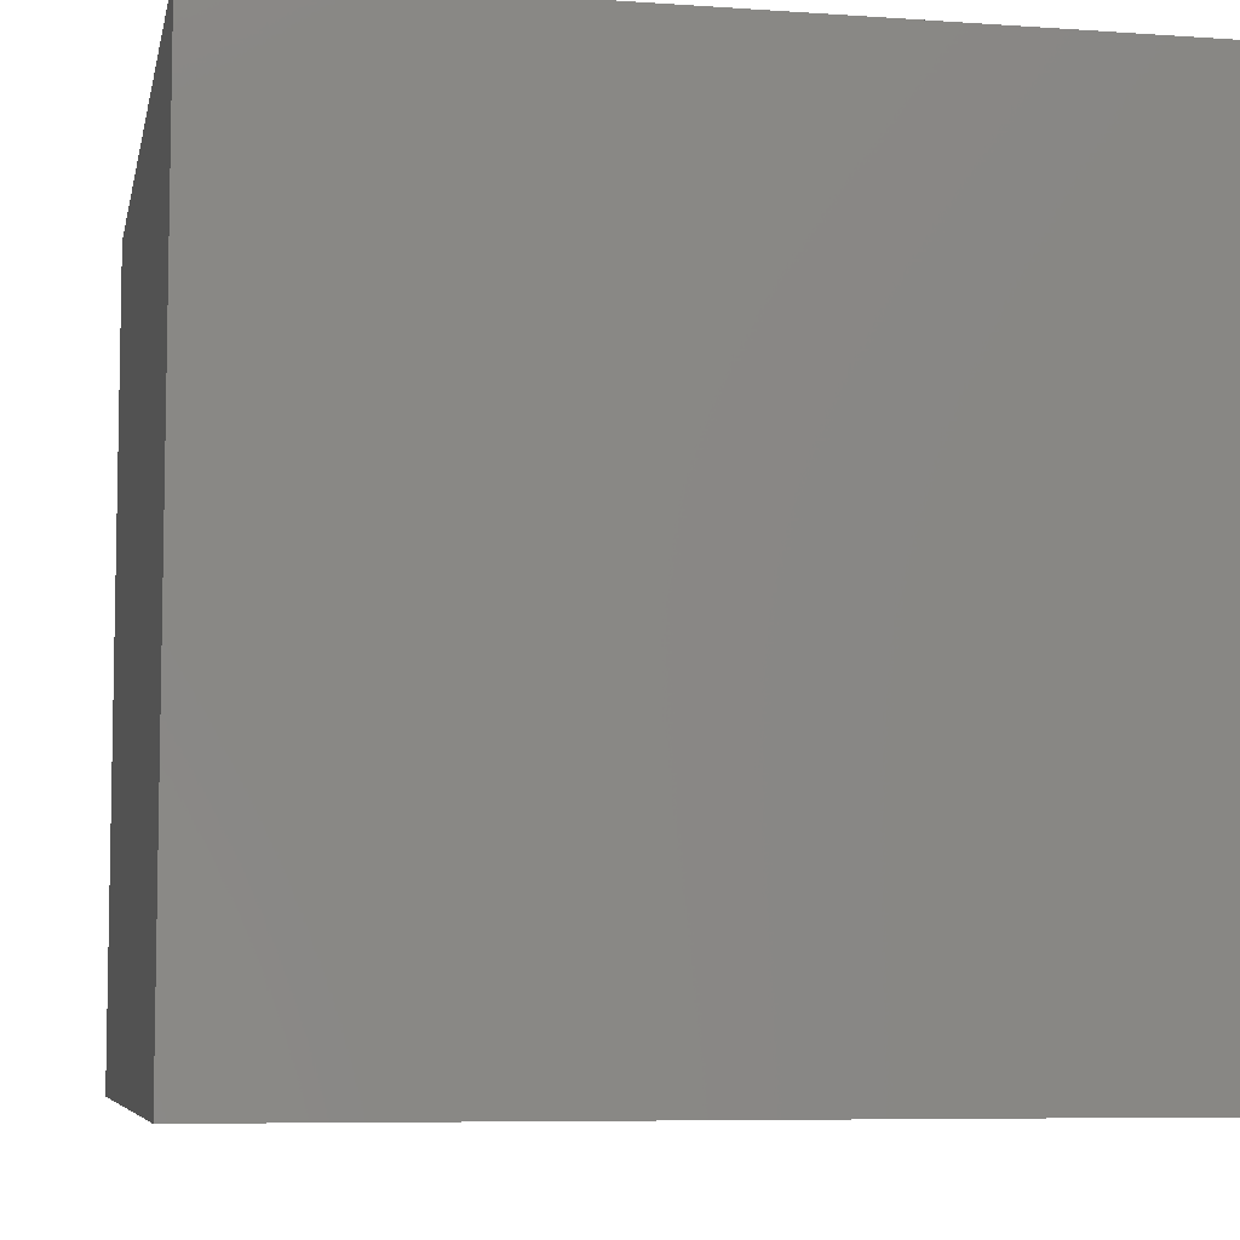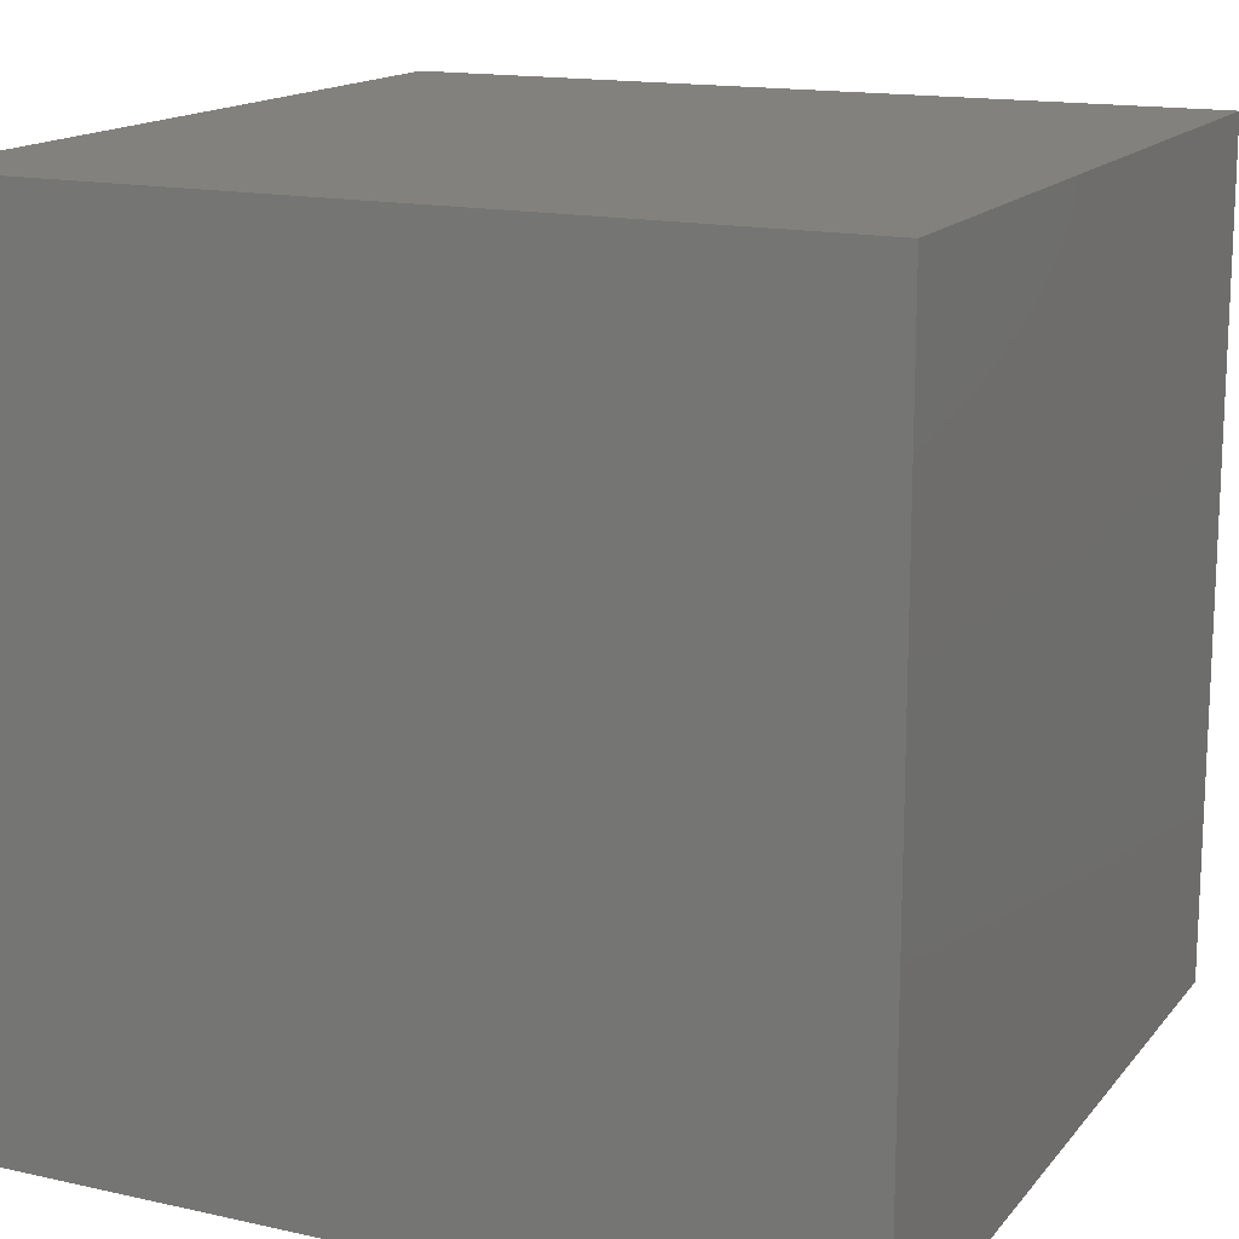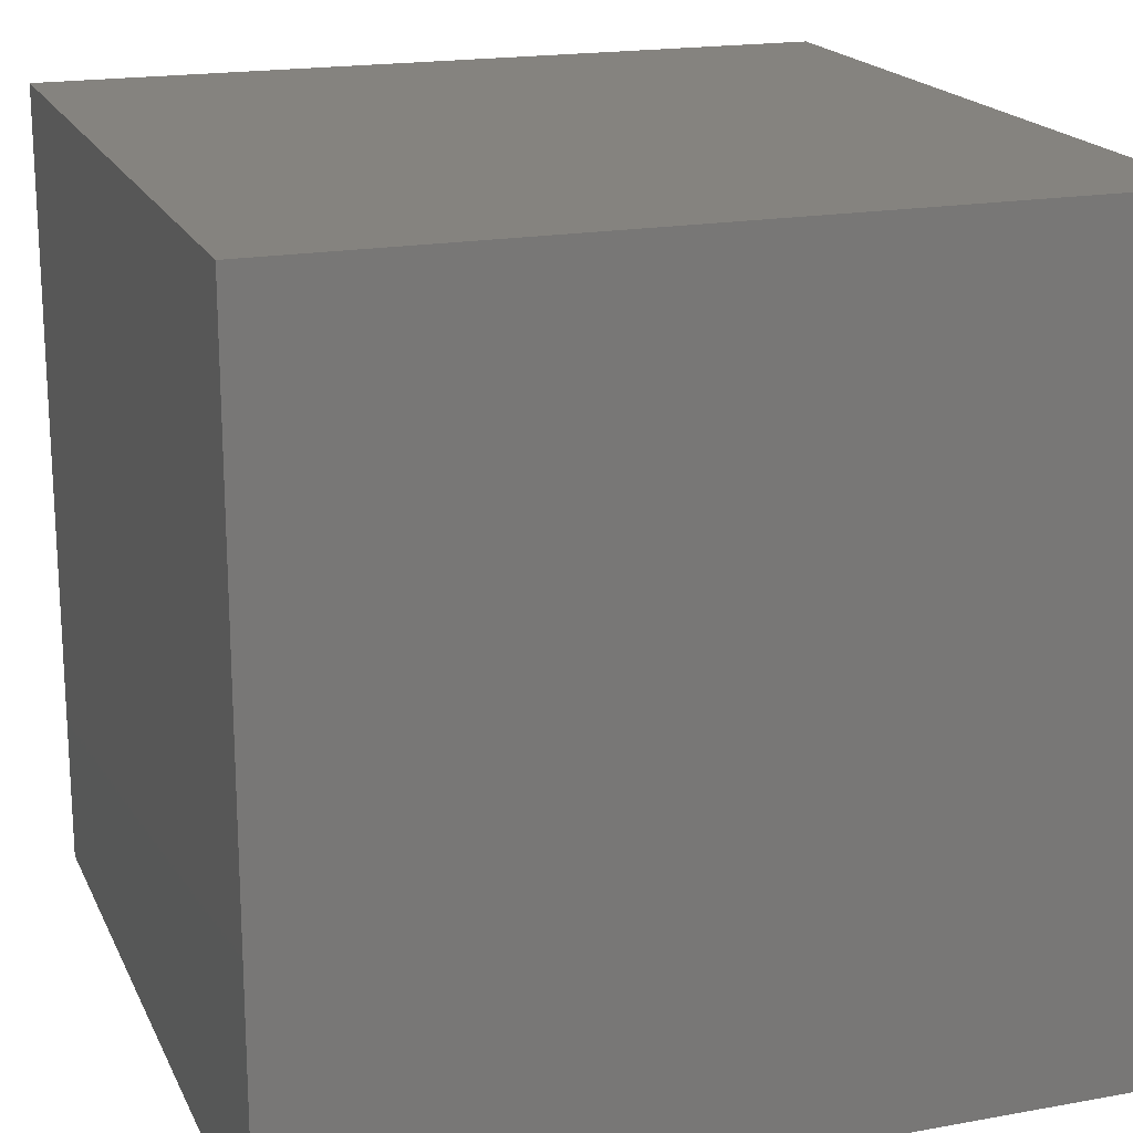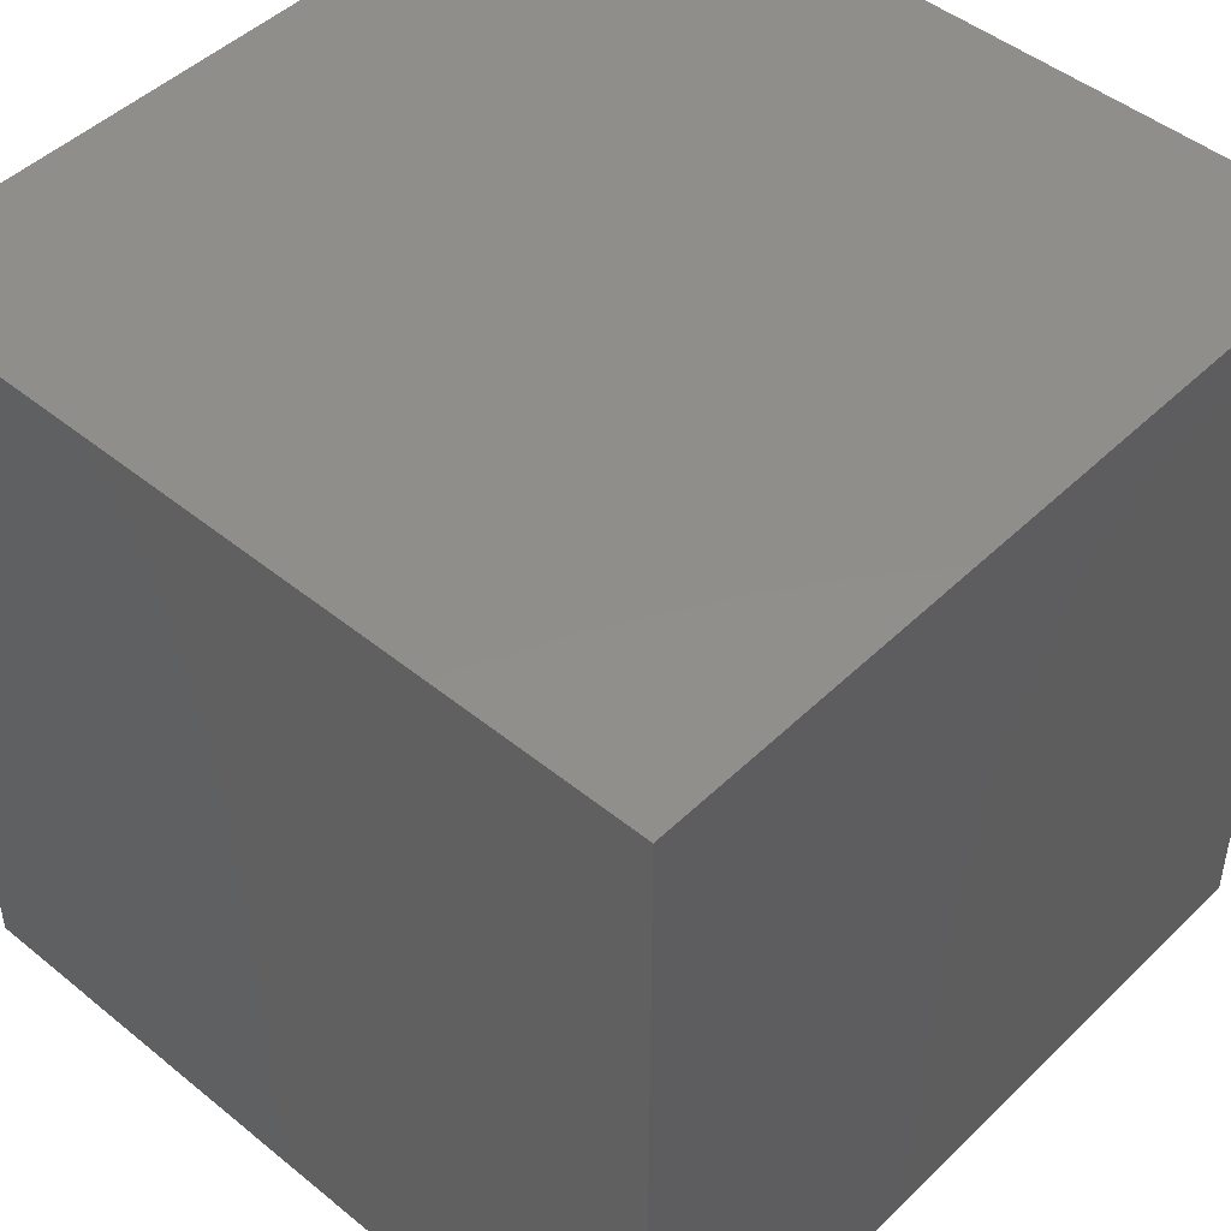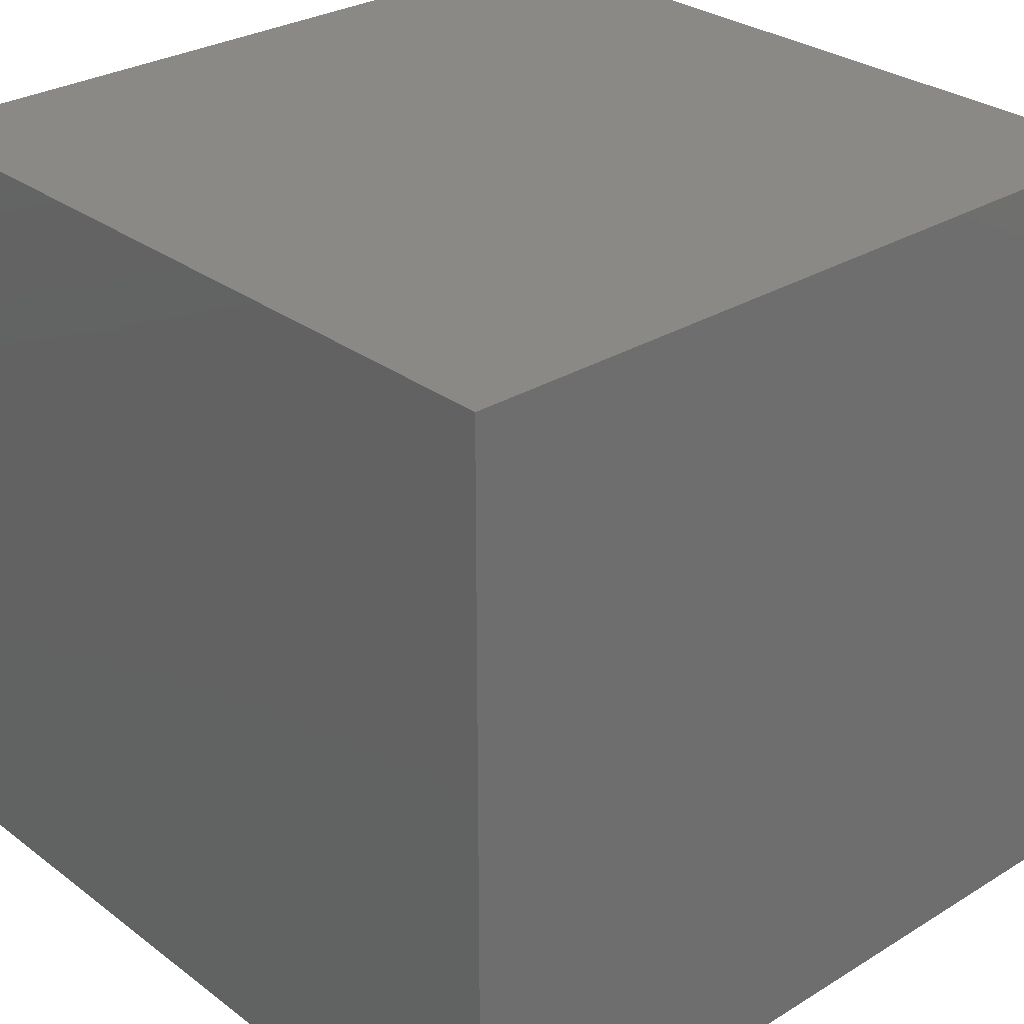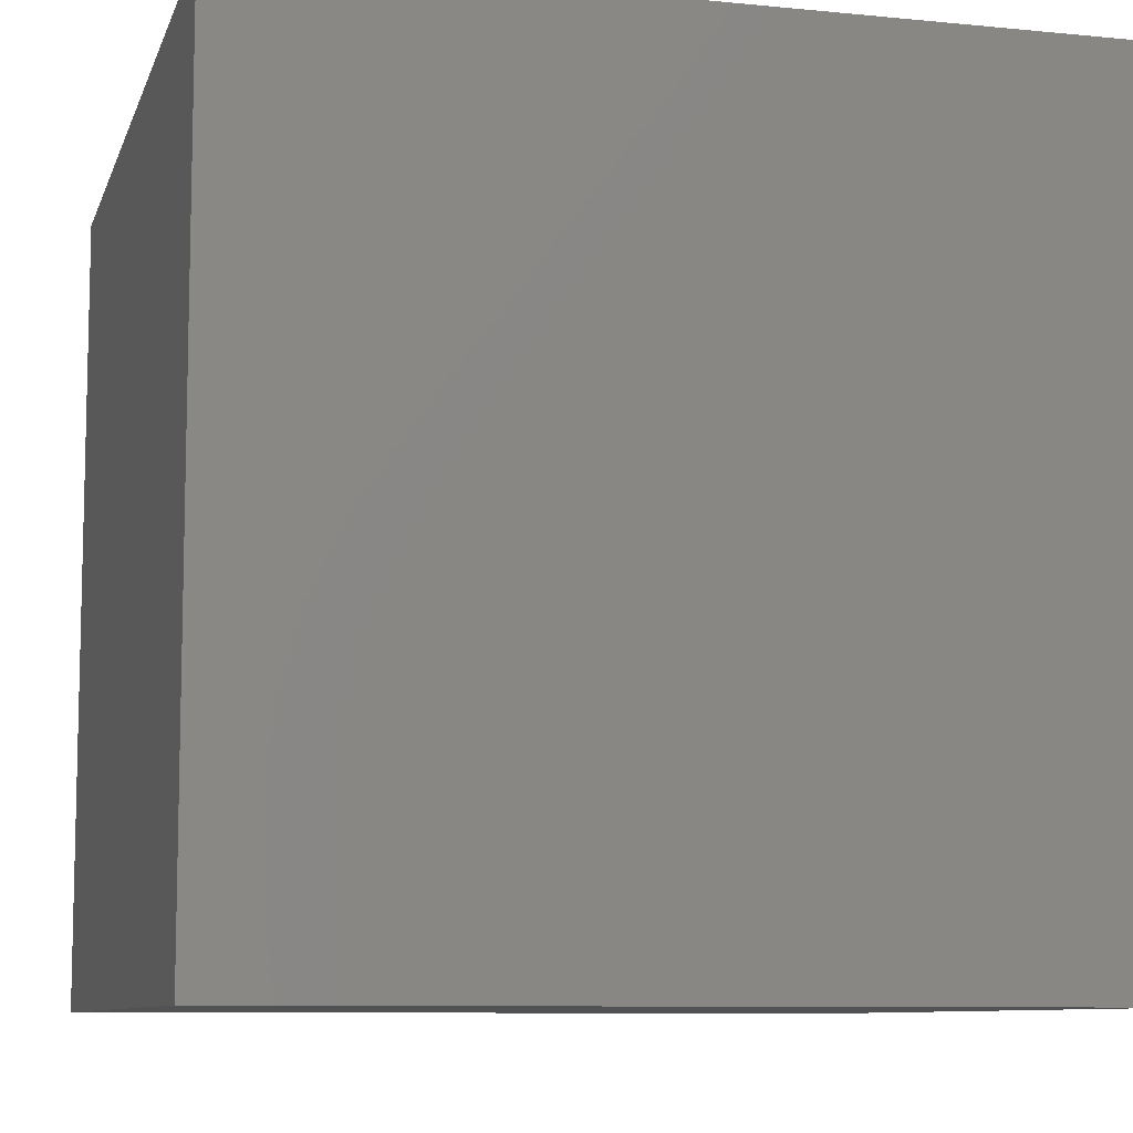
<metadata>
{"format":"stl","ext":"stl","renderer":"f3d","projection":"perspective","resolution":1024,"background":"white","views":[{"elev":-7.1,"azim":-11.3,"up":"+Y"},{"elev":15.4,"azim":-154.8,"up":"+Z"},{"elev":18.7,"azim":70.9,"up":"+Z"},{"elev":47.2,"azim":-47.4,"up":"+Y"},{"elev":29.1,"azim":47.8,"up":"+Z"},{"elev":-9.0,"azim":165.2,"up":"+Y"}]}
</metadata>
<code>
# stl→obj: 8 verts, 12 faces
v -5 -6 2
v -6 -6 2
v -5 -7 2
v -6 -7 2
v -5 -7 1
v -6 -7 1
v -5 -6 1
v -6 -6 1
f 1 2 3
f 3 2 4
f 5 6 7
f 7 6 8
f 4 6 3
f 3 6 5
f 2 8 4
f 4 8 6
f 1 7 2
f 2 7 8
f 3 5 1
f 1 5 7

</code>
